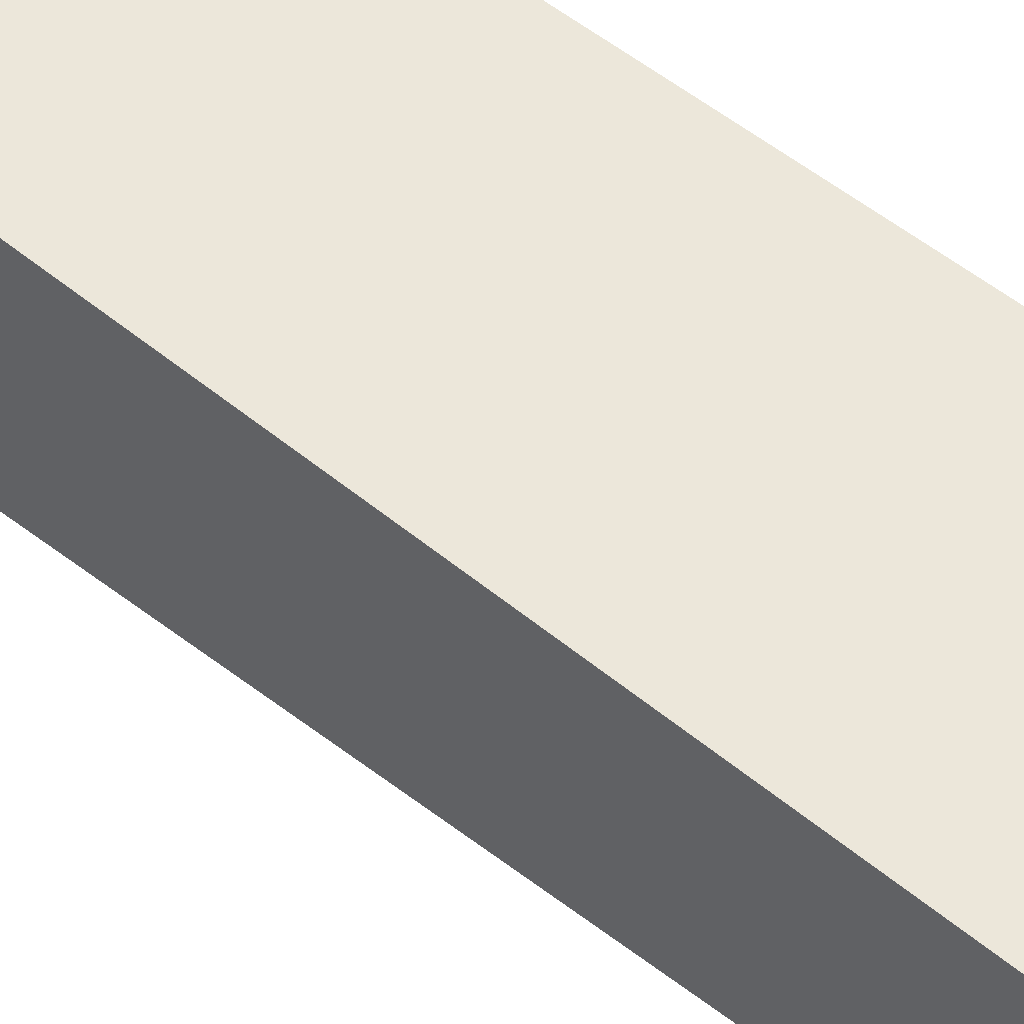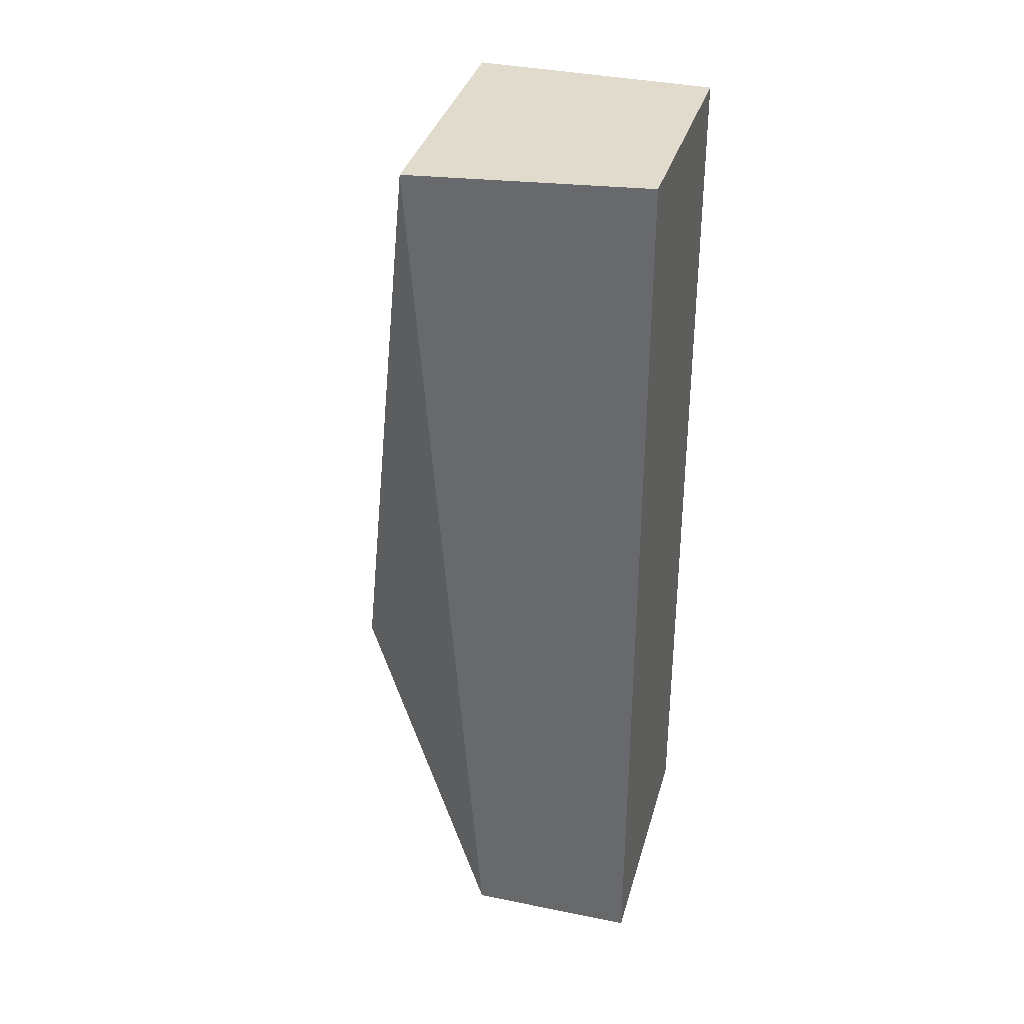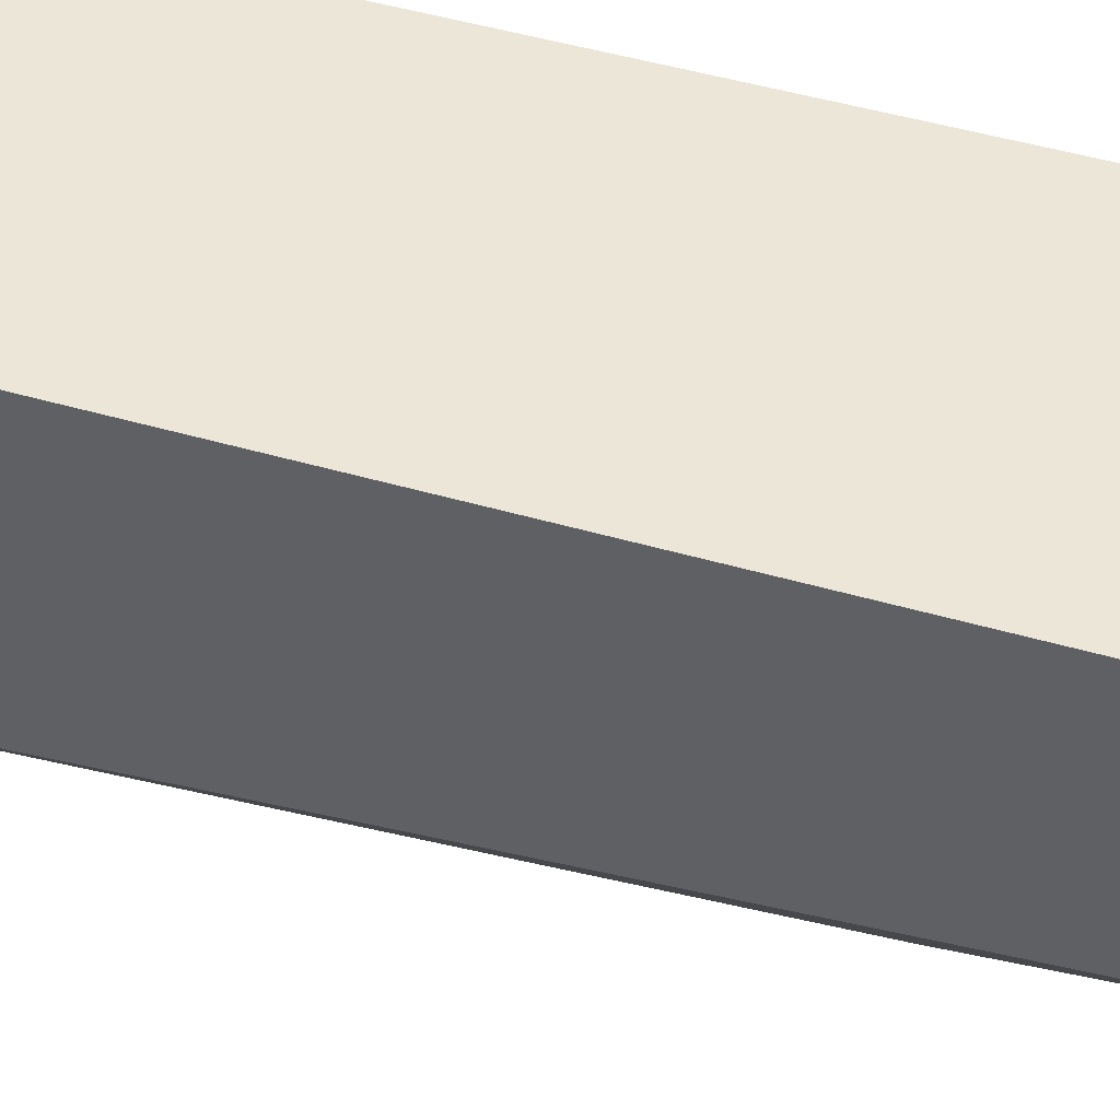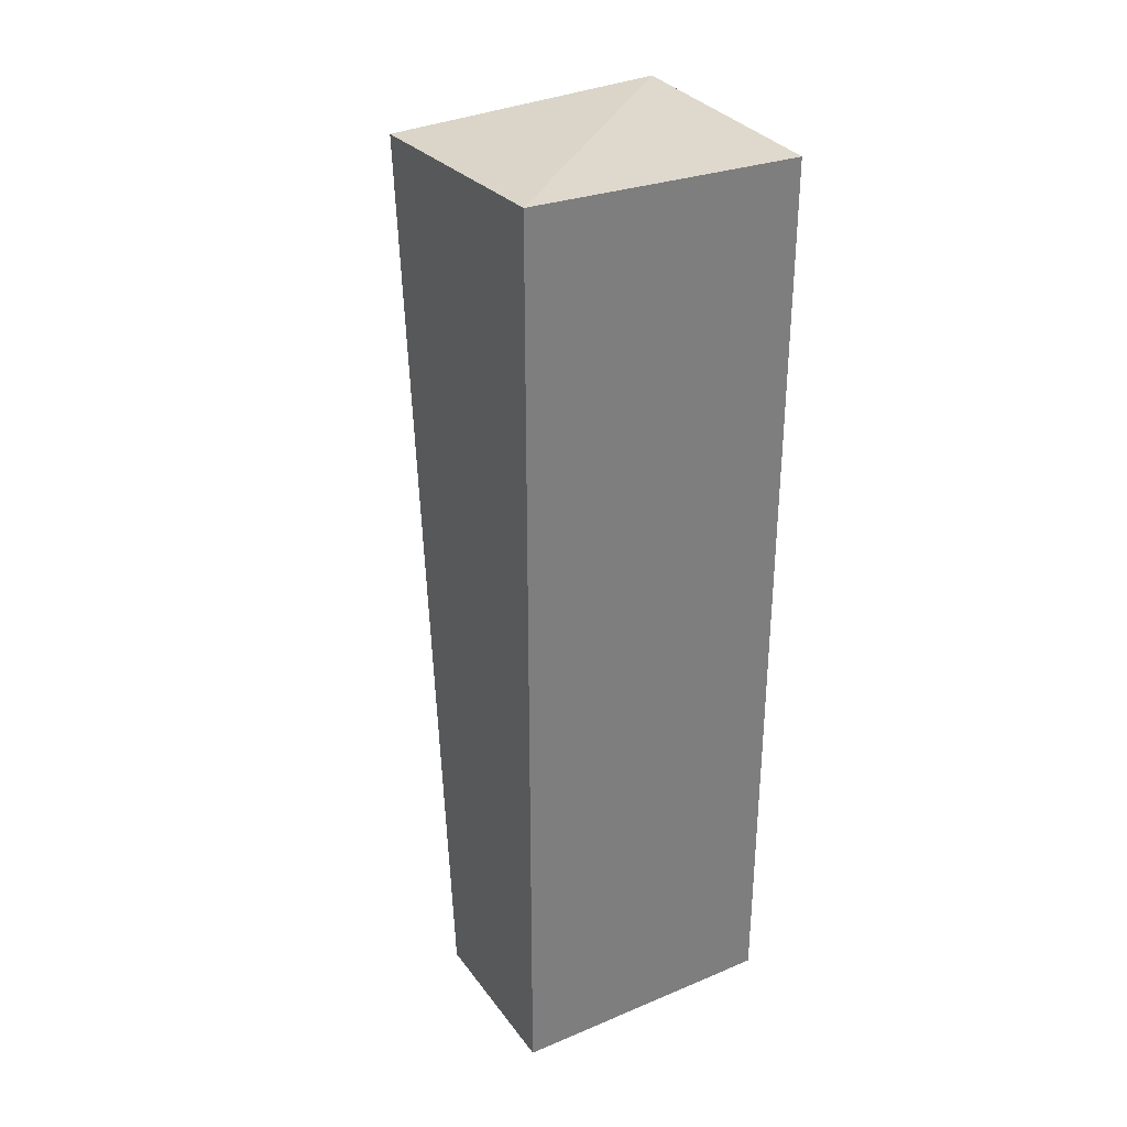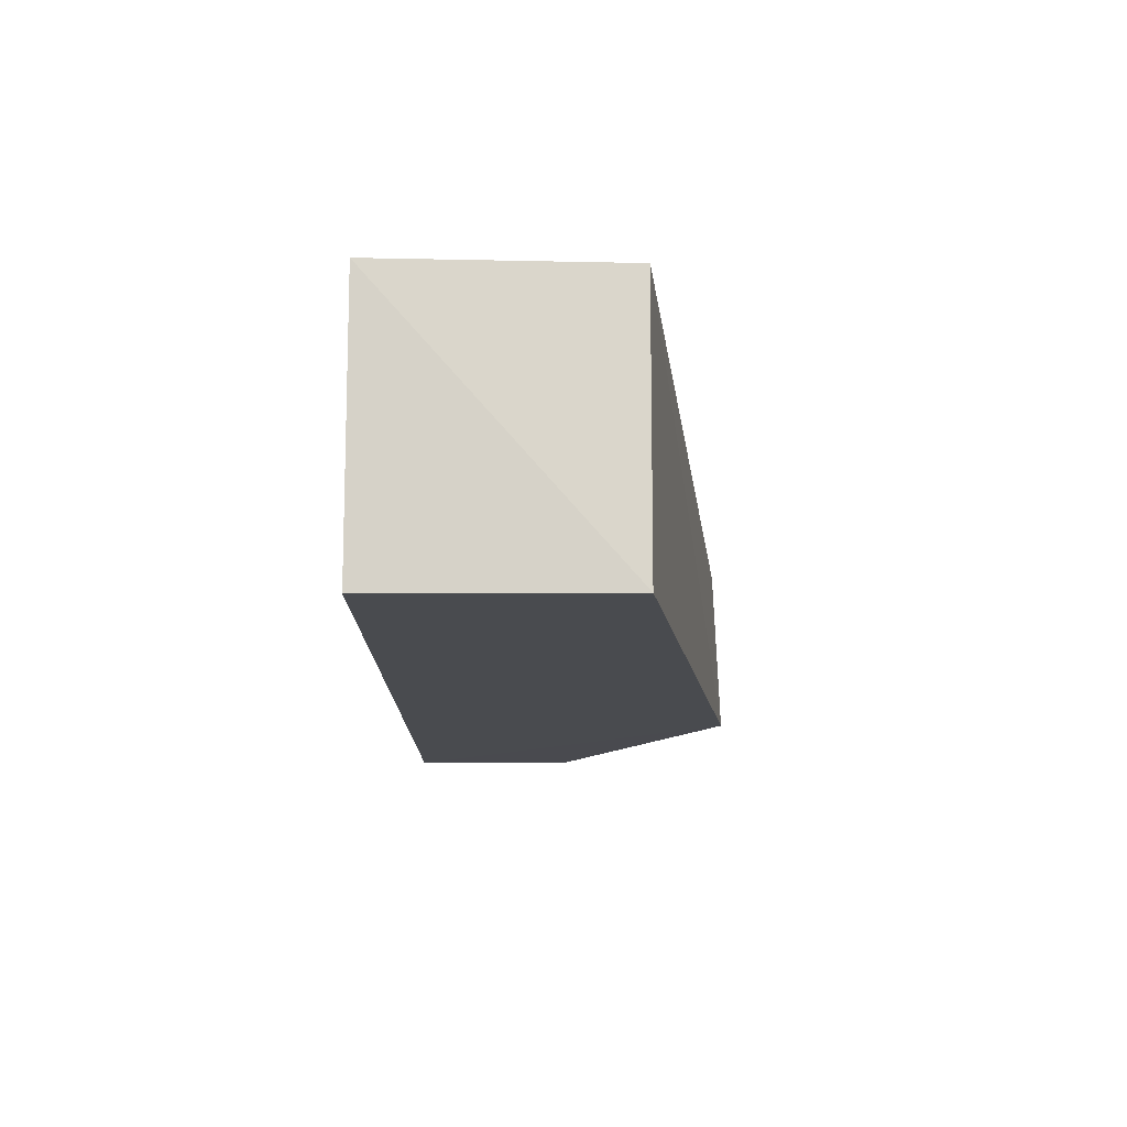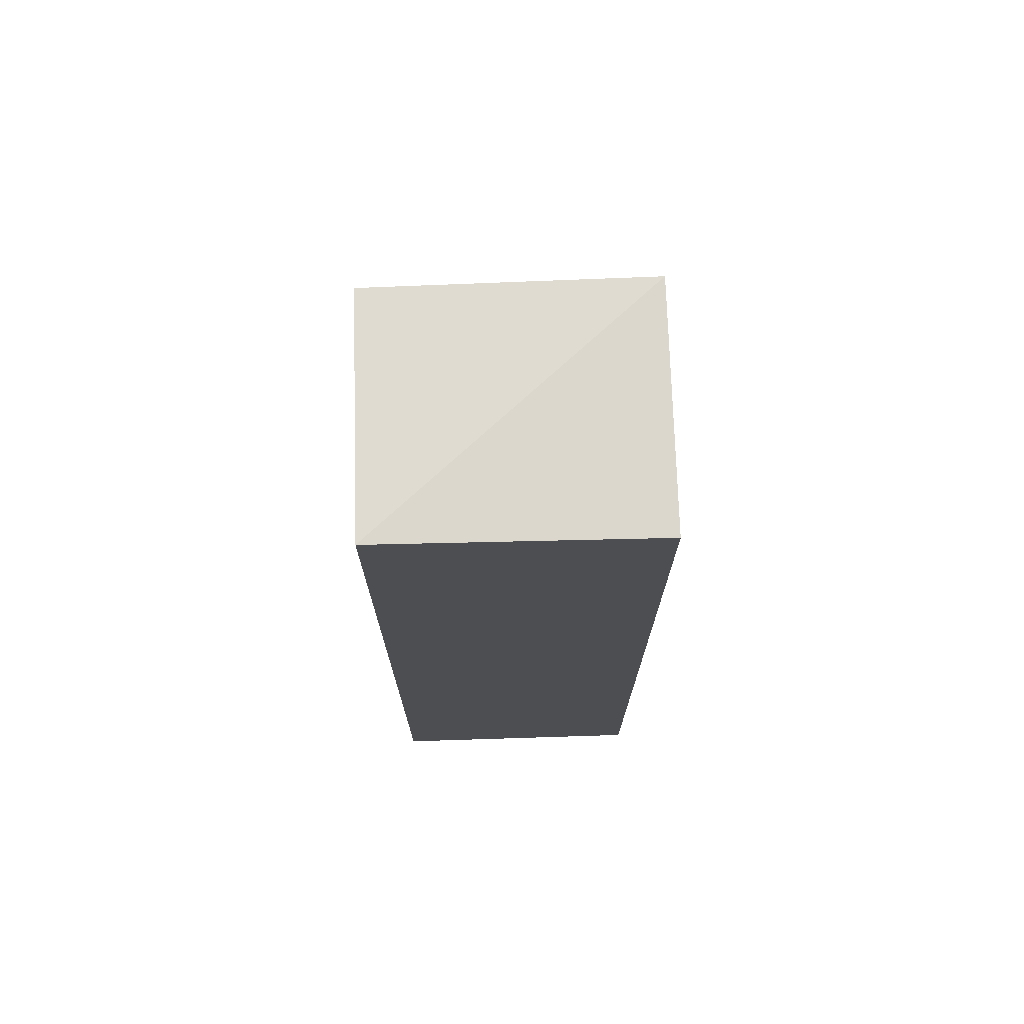
<metadata>
{"format":"obj","ext":"obj","renderer":"f3d","projection":"perspective","resolution":1024,"background":"white","views":[{"elev":51.9,"azim":131.9,"up":"+Y"},{"elev":34.6,"azim":105.1,"up":"+Z"},{"elev":46.3,"azim":108.5,"up":"+Y"},{"elev":32.1,"azim":149.7,"up":"+Z"},{"elev":76.2,"azim":-90.0,"up":"+Z"},{"elev":72.7,"azim":178.2,"up":"+Z"}]}
</metadata>
<code>
v 0.05666 0.002761 0.1229
v 0.05675 -0.02003 0.1216
v 0.05669 0.002744 0.03405
v 0.03077 0.002744 0.03405
v 0.03075 -0.01995 0.1223
v 0.03071 -0.02959 0.06162
v 0.03076 0.002733 0.1221
v 0.05669 -0.01346 0.03405
v 0.04623 -0.02894 0.06168
v 0.03077 -0.01346 0.03405
f 1 2 3
f 1 3 4
f 5 2 1
f 6 2 5
f 7 5 1
f 7 1 4
f 7 6 5
f 7 4 6
f 8 3 2
f 8 4 3
f 9 8 2
f 9 2 6
f 9 6 8
f 10 8 6
f 10 6 4
f 10 4 8

</code>
